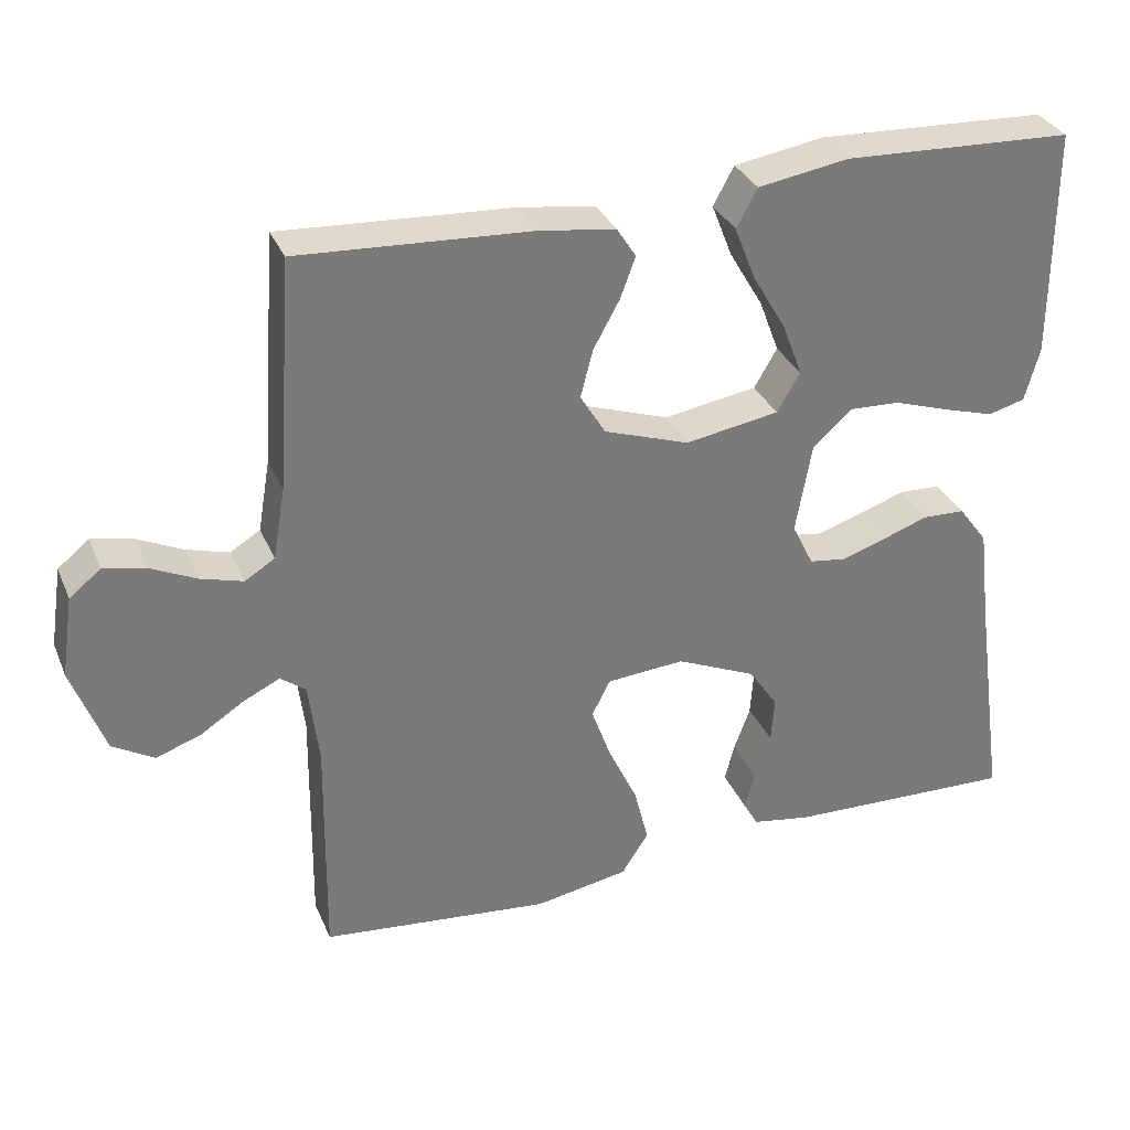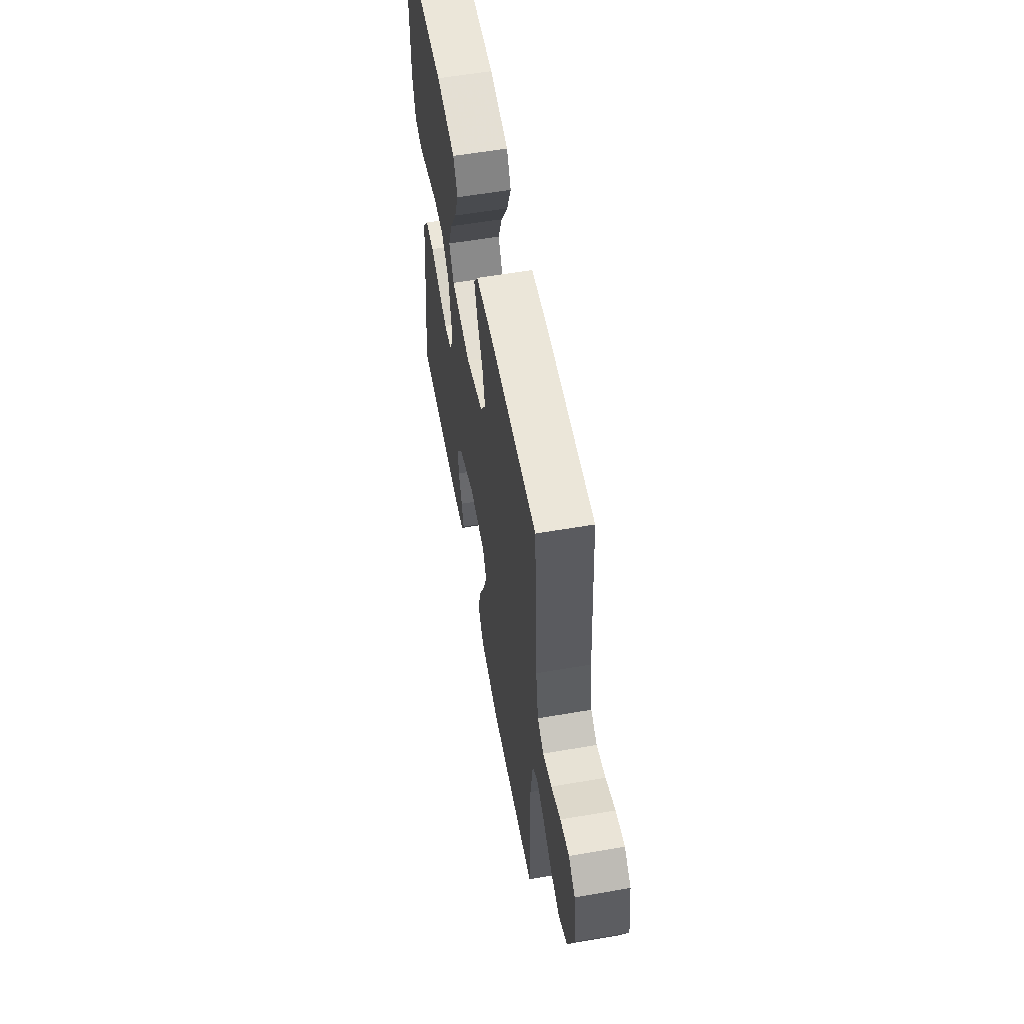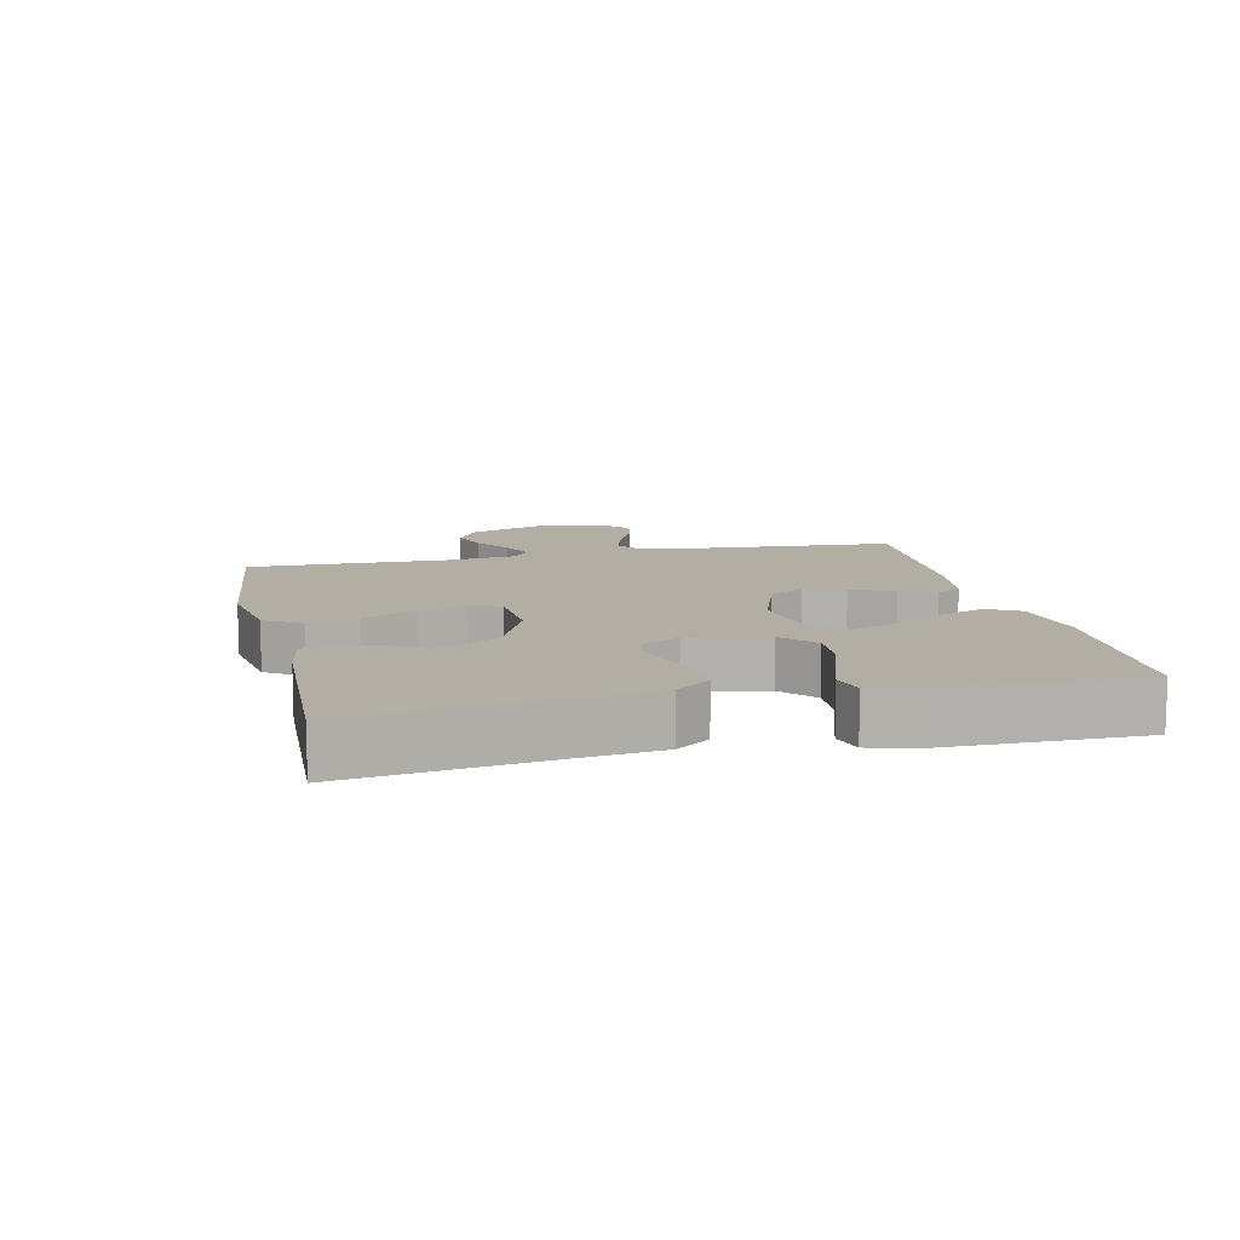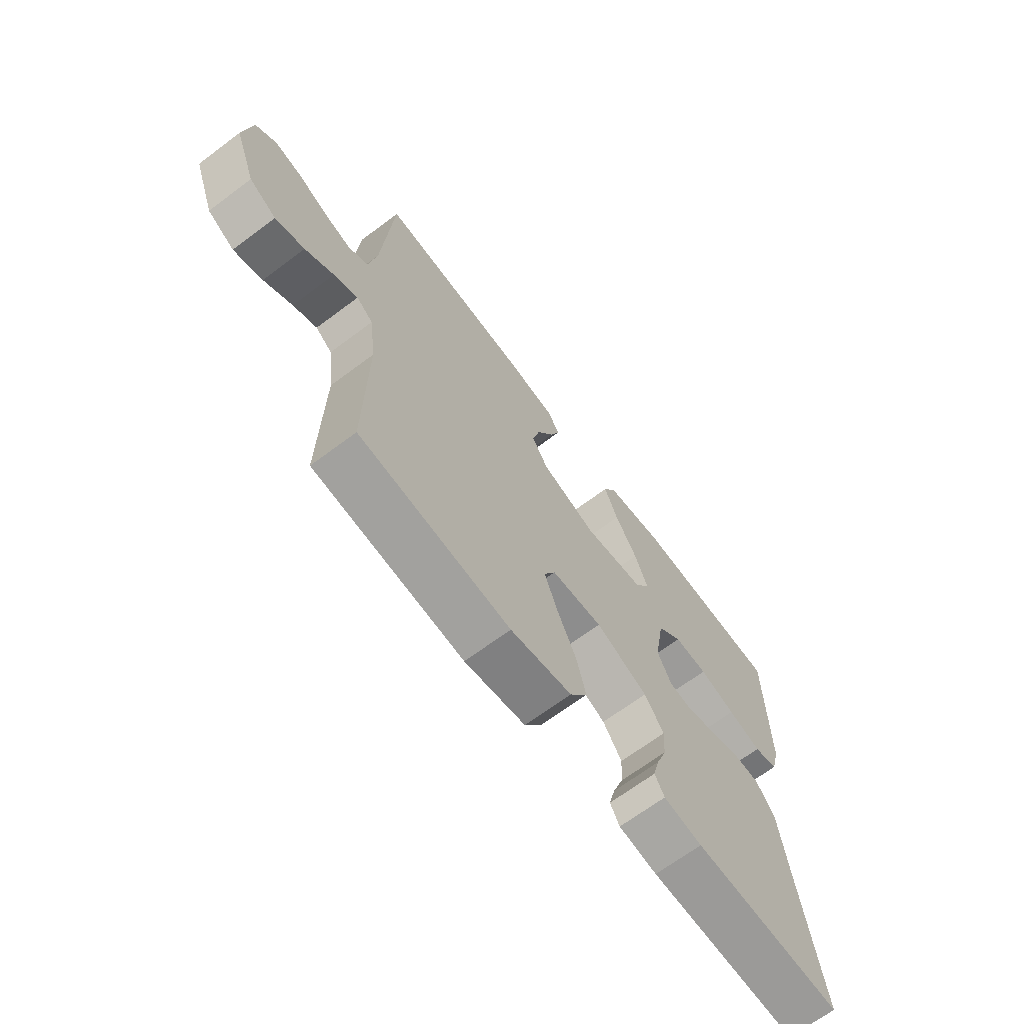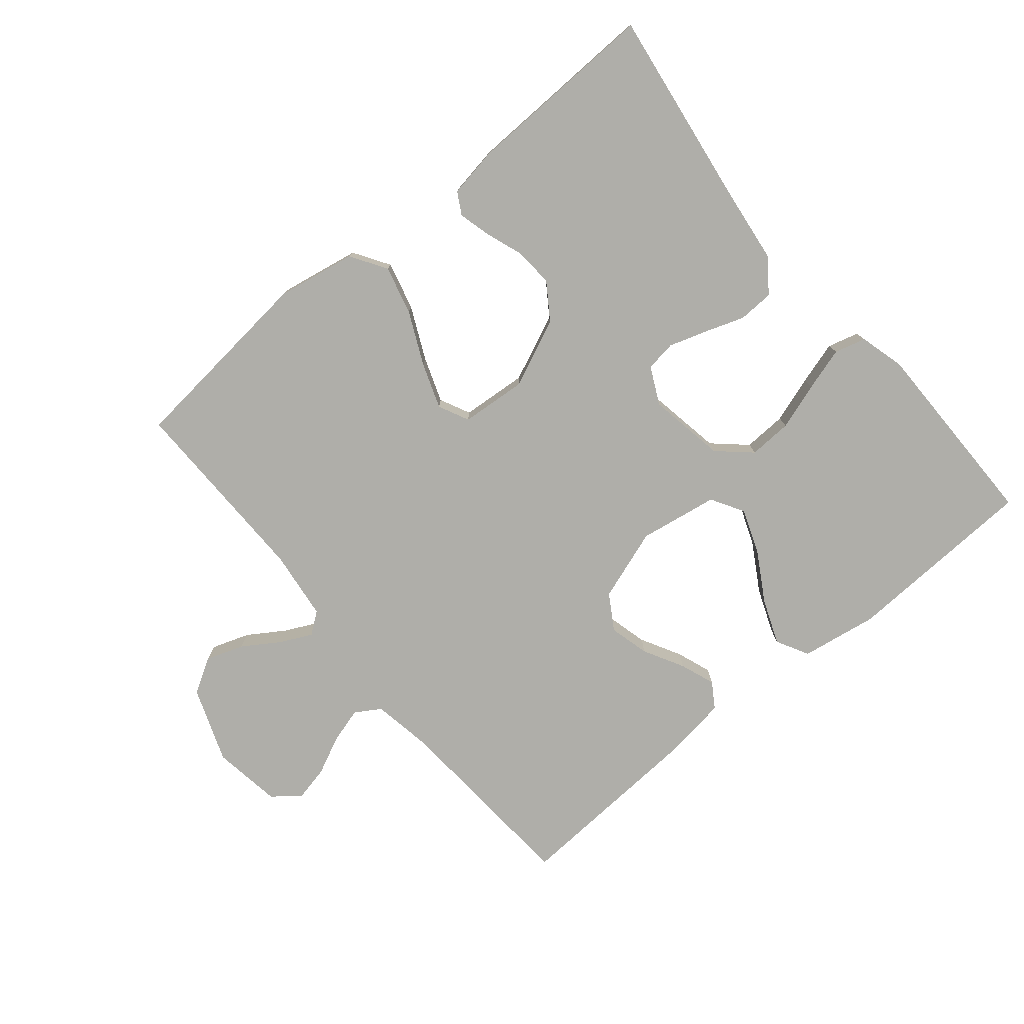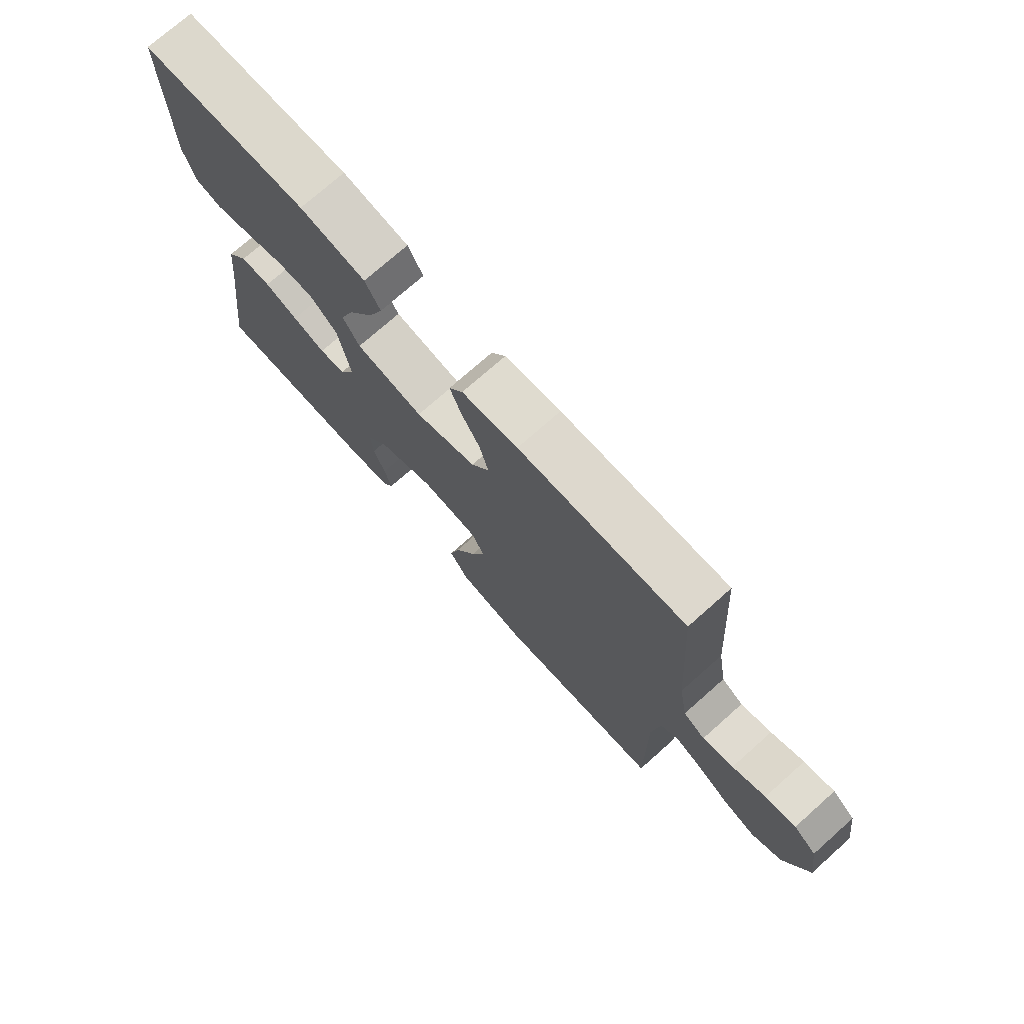
<metadata>
{"format":"obj","ext":"obj","renderer":"f3d","projection":"perspective","resolution":1024,"background":"white","views":[{"elev":32.4,"azim":159.5,"up":"+Z"},{"elev":57.8,"azim":79.9,"up":"+Z"},{"elev":11.0,"azim":-102.6,"up":"+Y"},{"elev":-67.9,"azim":126.9,"up":"+Z"},{"elev":-77.5,"azim":-140.3,"up":"+Y"},{"elev":74.1,"azim":48.4,"up":"+Z"}]}
</metadata>
<code>
v -0.5 0.07 0.5
v -0.2 0.07 0.513
v -0.082 0.07 0.494
v -0.055 0.07 0.444
v -0.082 0.07 0.375
v -0.126 0.07 0.3
v -0.152 0.07 0.231
v -0.122 0.07 0.18
v 0 0.07 0.16
v 0.111 0.07 0.198
v 0.144 0.07 0.252
v 0.128 0.07 0.314
v 0.094 0.07 0.376
v 0.074 0.07 0.43
v 0.099 0.07 0.469
v 0.2 0.07 0.483
v 0.5 0.07 0.5
v 0.521 0.07 0.2
v 0.537 0.07 0.107
v 0.576 0.07 0.083
v 0.631 0.07 0.099
v 0.69 0.07 0.127
v 0.745 0.07 0.139
v 0.786 0.07 0.106
v 0.802 0.07 0
v 0.759 0.07 -0.116
v 0.705 0.07 -0.148
v 0.647 0.07 -0.128
v 0.59 0.07 -0.091
v 0.542 0.07 -0.068
v 0.509 0.07 -0.093
v 0.496 0.07 -0.2
v 0.5 0.07 -0.5
v 0.2 0.07 -0.531
v 0.078 0.07 -0.509
v 0.043 0.07 -0.454
v 0.062 0.07 -0.379
v 0.1 0.07 -0.298
v 0.125 0.07 -0.228
v 0.102 0.07 -0.181
v 0 0.07 -0.173
v -0.104 0.07 -0.219
v -0.142 0.07 -0.275
v -0.138 0.07 -0.335
v -0.117 0.07 -0.393
v -0.104 0.07 -0.443
v -0.123 0.07 -0.477
v -0.2 0.07 -0.49
v -0.5 0.07 -0.5
v -0.458 0.07 -0.2
v -0.443 0.07 -0.077
v -0.405 0.07 -0.026
v -0.35 0.07 -0.024
v -0.29 0.07 -0.045
v -0.231 0.07 -0.064
v -0.184 0.07 -0.057
v -0.156 0.07 0
v -0.177 0.07 0.119
v -0.227 0.07 0.164
v -0.294 0.07 0.161
v -0.366 0.07 0.137
v -0.433 0.07 0.117
v -0.481 0.07 0.13
v -0.5 0.07 0.2
v -0.5 0 0.5
v -0.2 0 0.513
v -0.082 0 0.494
v -0.055 0 0.444
v -0.082 0 0.375
v -0.126 0 0.3
v -0.152 0 0.231
v -0.122 0 0.18
v 0 0 0.16
v 0.111 0 0.198
v 0.144 0 0.252
v 0.128 0 0.314
v 0.094 0 0.376
v 0.074 0 0.43
v 0.099 0 0.469
v 0.2 0 0.483
v 0.5 0 0.5
v 0.521 0 0.2
v 0.537 0 0.107
v 0.576 0 0.083
v 0.631 0 0.099
v 0.69 0 0.127
v 0.745 0 0.139
v 0.786 0 0.106
v 0.802 0 0
v 0.759 0 -0.116
v 0.705 0 -0.148
v 0.647 0 -0.128
v 0.59 0 -0.091
v 0.542 0 -0.068
v 0.509 0 -0.093
v 0.496 0 -0.2
v 0.5 0 -0.5
v 0.2 0 -0.531
v 0.078 0 -0.509
v 0.043 0 -0.454
v 0.062 0 -0.379
v 0.1 0 -0.298
v 0.125 0 -0.228
v 0.102 0 -0.181
v 0 0 -0.173
v -0.104 0 -0.219
v -0.142 0 -0.275
v -0.138 0 -0.335
v -0.117 0 -0.393
v -0.104 0 -0.443
v -0.123 0 -0.477
v -0.2 0 -0.49
v -0.5 0 -0.5
v -0.458 0 -0.2
v -0.443 0 -0.077
v -0.405 0 -0.026
v -0.35 0 -0.024
v -0.29 0 -0.045
v -0.231 0 -0.064
v -0.184 0 -0.057
v -0.156 0 0
v -0.177 0 0.119
v -0.227 0 0.164
v -0.294 0 0.161
v -0.366 0 0.137
v -0.433 0 0.117
v -0.481 0 0.13
v -0.5 0 0.2
f 60 61 62 63
f 60 63 64 1
f 51 52 53 54
f 50 51 54 55
f 49 50 55 56
f 47 48 49 56
f 44 45 46 47
f 35 36 37 38
f 35 38 39
f 32 33 34 35
f 31 32 35 39
f 30 31 39 40
f 26 27 28 29
f 26 29 30
f 25 26 30
f 21 22 23 24
f 20 21 24 25
f 15 16 17 18
f 15 18 19
f 12 13 14 15
f 11 12 15 19
f 10 11 19 20
f 3 4 5 6
f 3 6 7
f 2 3 7
f 59 60 1 2
f 58 59 2 7
f 57 58 7 8
f 44 47 56
f 43 44 56
f 42 43 56 57
f 41 42 57 8
f 9 10 20 25
f 25 30 40 41
f 8 9 25 41
f 127 126 125 124
f 65 128 127 124
f 118 117 116 115
f 119 118 115 114
f 120 119 114 113
f 120 113 112 111
f 111 110 109 108
f 102 101 100 99
f 103 102 99
f 99 98 97 96
f 103 99 96 95
f 104 103 95 94
f 93 92 91 90
f 94 93 90
f 94 90 89
f 88 87 86 85
f 89 88 85 84
f 82 81 80 79
f 83 82 79
f 79 78 77 76
f 83 79 76 75
f 84 83 75 74
f 70 69 68 67
f 71 70 67
f 71 67 66
f 66 65 124 123
f 71 66 123 122
f 72 71 122 121
f 120 111 108
f 120 108 107
f 121 120 107 106
f 72 121 106 105
f 89 84 74 73
f 105 104 94 89
f 105 89 73 72
f 1 65 66 2
f 2 66 67 3
f 3 67 68 4
f 4 68 69 5
f 5 69 70 6
f 6 70 71 7
f 7 71 72 8
f 8 72 73 9
f 9 73 74 10
f 10 74 75 11
f 11 75 76 12
f 12 76 77 13
f 13 77 78 14
f 14 78 79 15
f 15 79 80 16
f 16 80 81 17
f 17 81 82 18
f 18 82 83 19
f 19 83 84 20
f 20 84 85 21
f 21 85 86 22
f 22 86 87 23
f 23 87 88 24
f 24 88 89 25
f 25 89 90 26
f 26 90 91 27
f 27 91 92 28
f 28 92 93 29
f 29 93 94 30
f 30 94 95 31
f 31 95 96 32
f 32 96 97 33
f 33 97 98 34
f 34 98 99 35
f 35 99 100 36
f 36 100 101 37
f 37 101 102 38
f 38 102 103 39
f 39 103 104 40
f 40 104 105 41
f 41 105 106 42
f 42 106 107 43
f 43 107 108 44
f 44 108 109 45
f 45 109 110 46
f 46 110 111 47
f 47 111 112 48
f 48 112 113 49
f 49 113 114 50
f 50 114 115 51
f 51 115 116 52
f 52 116 117 53
f 53 117 118 54
f 54 118 119 55
f 55 119 120 56
f 56 120 121 57
f 57 121 122 58
f 58 122 123 59
f 59 123 124 60
f 60 124 125 61
f 61 125 126 62
f 62 126 127 63
f 63 127 128 64
f 64 128 65 1

</code>
